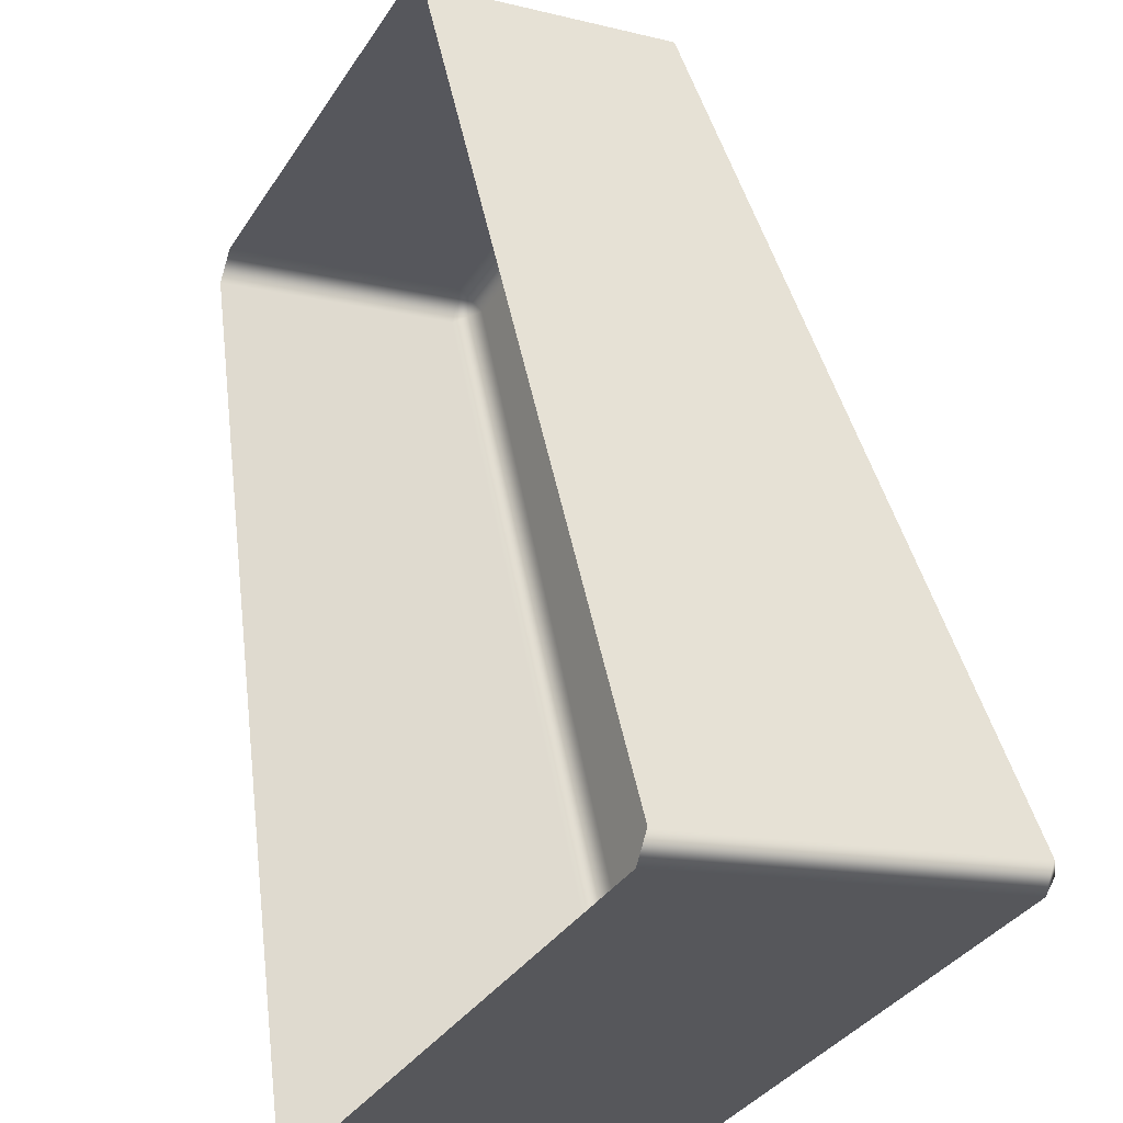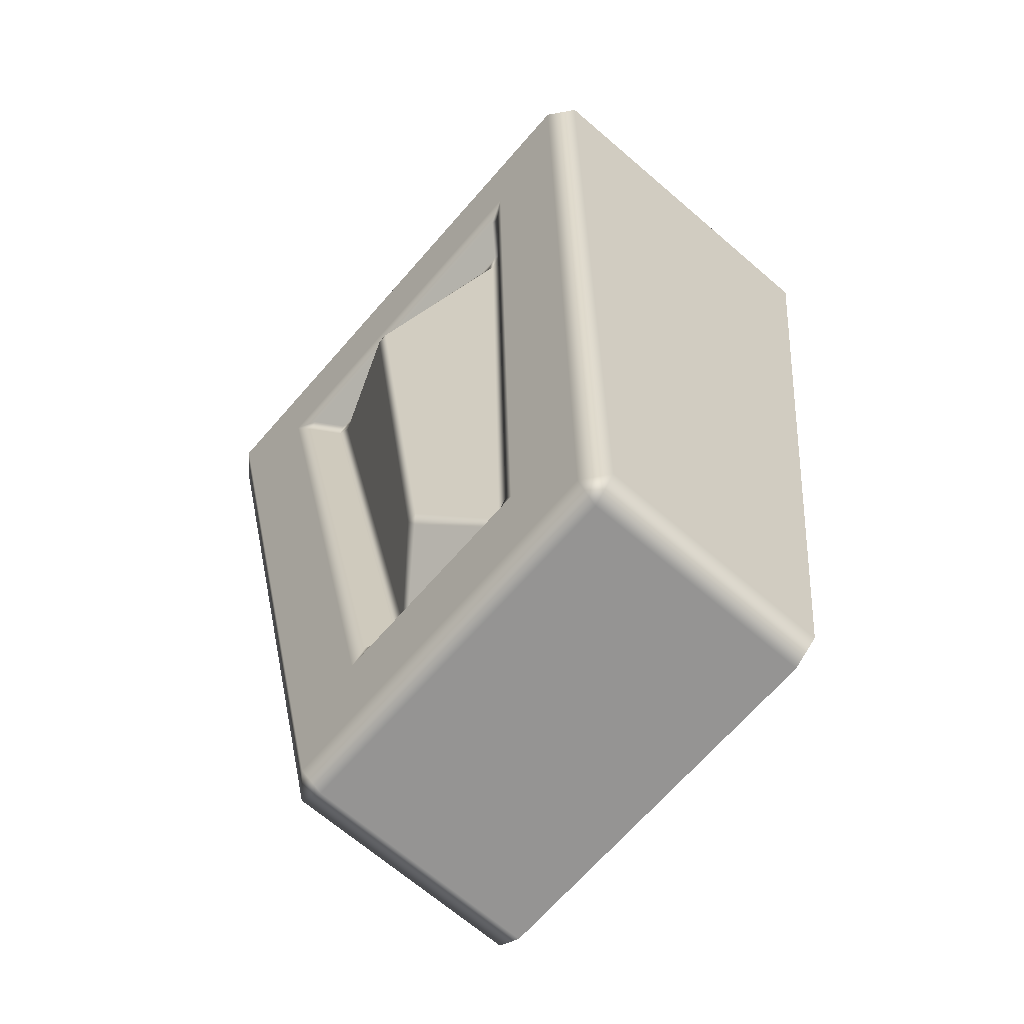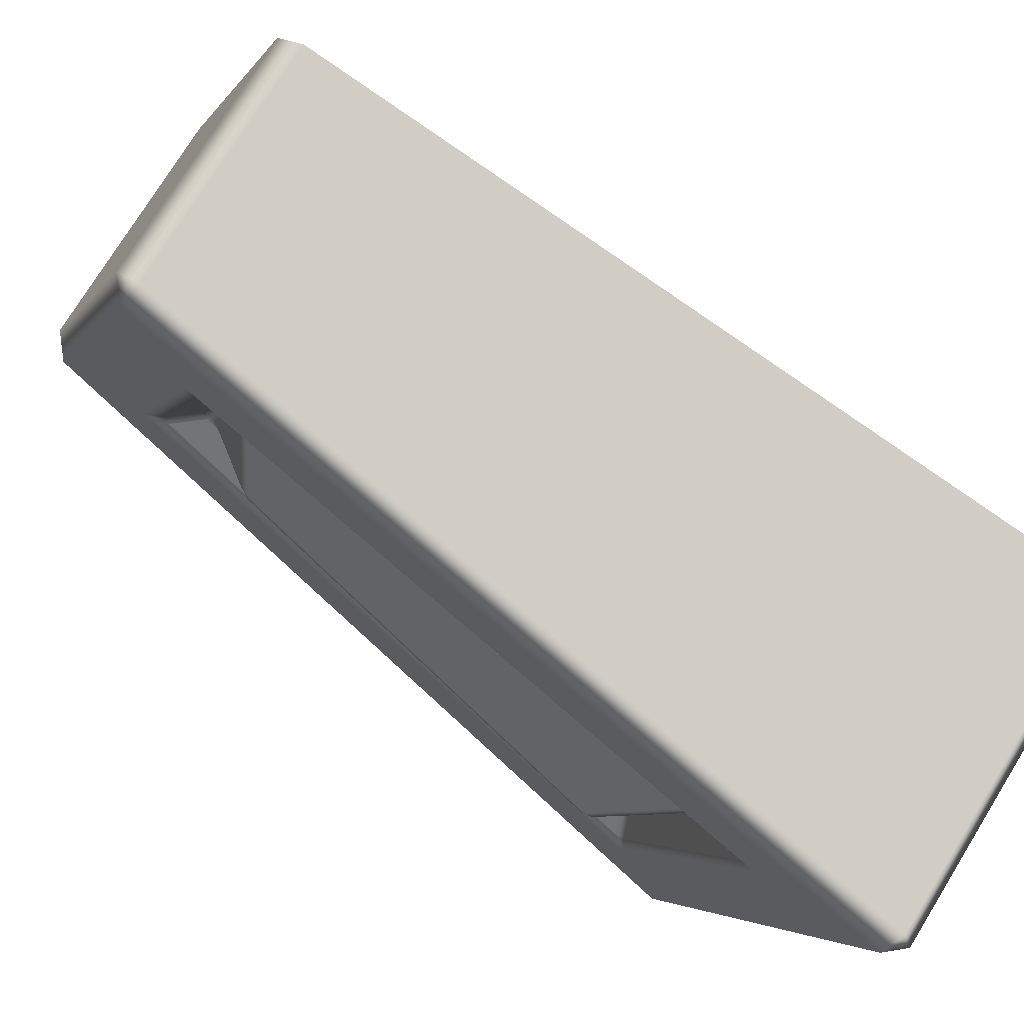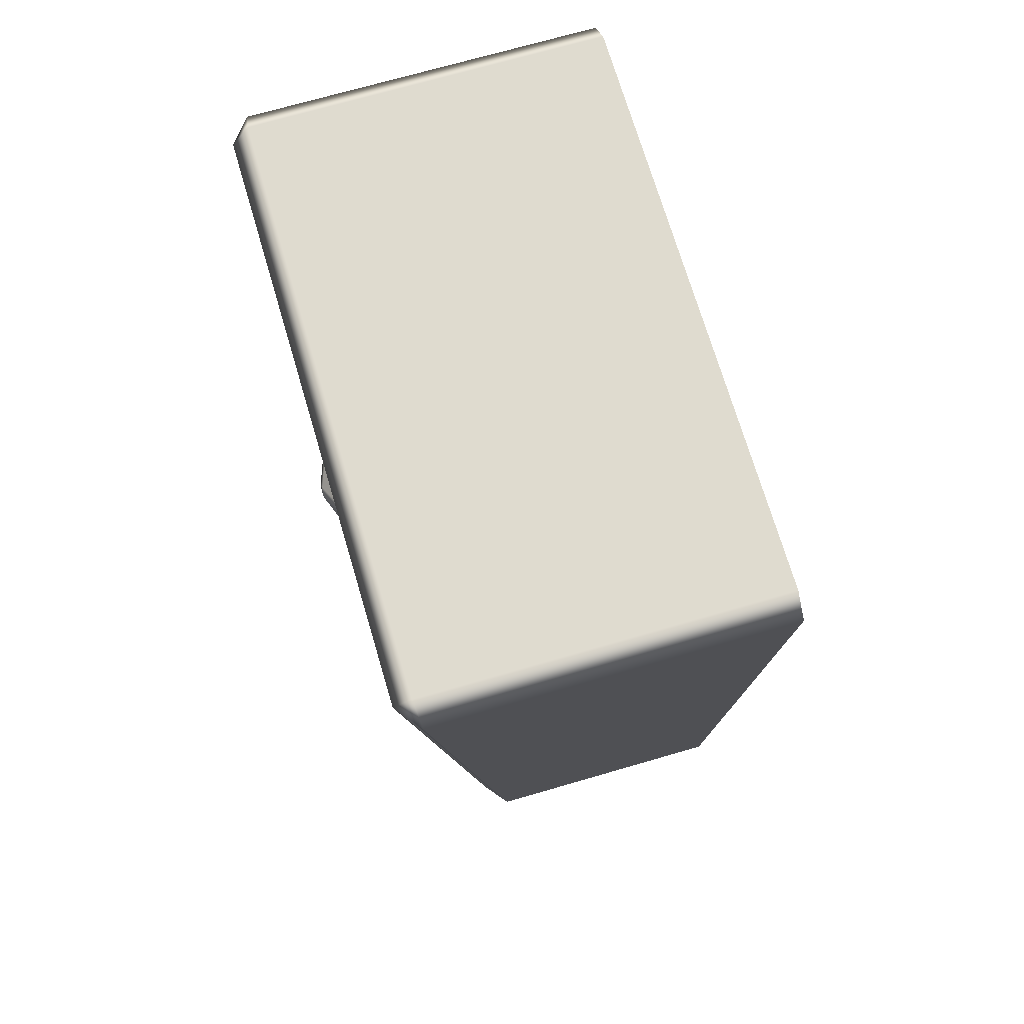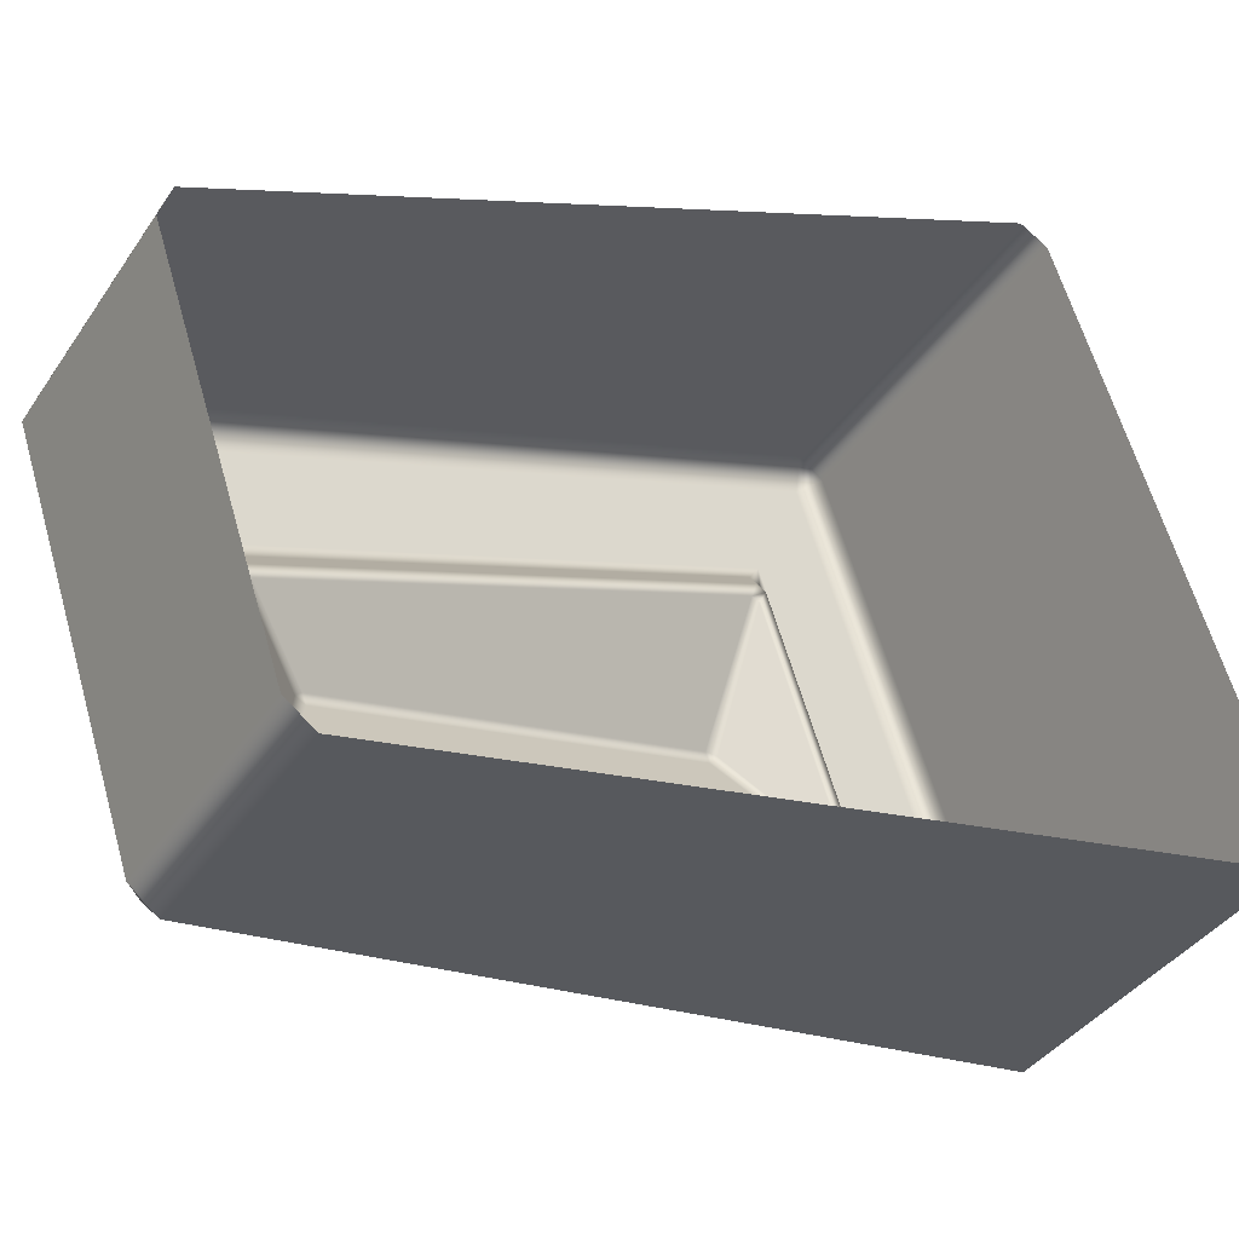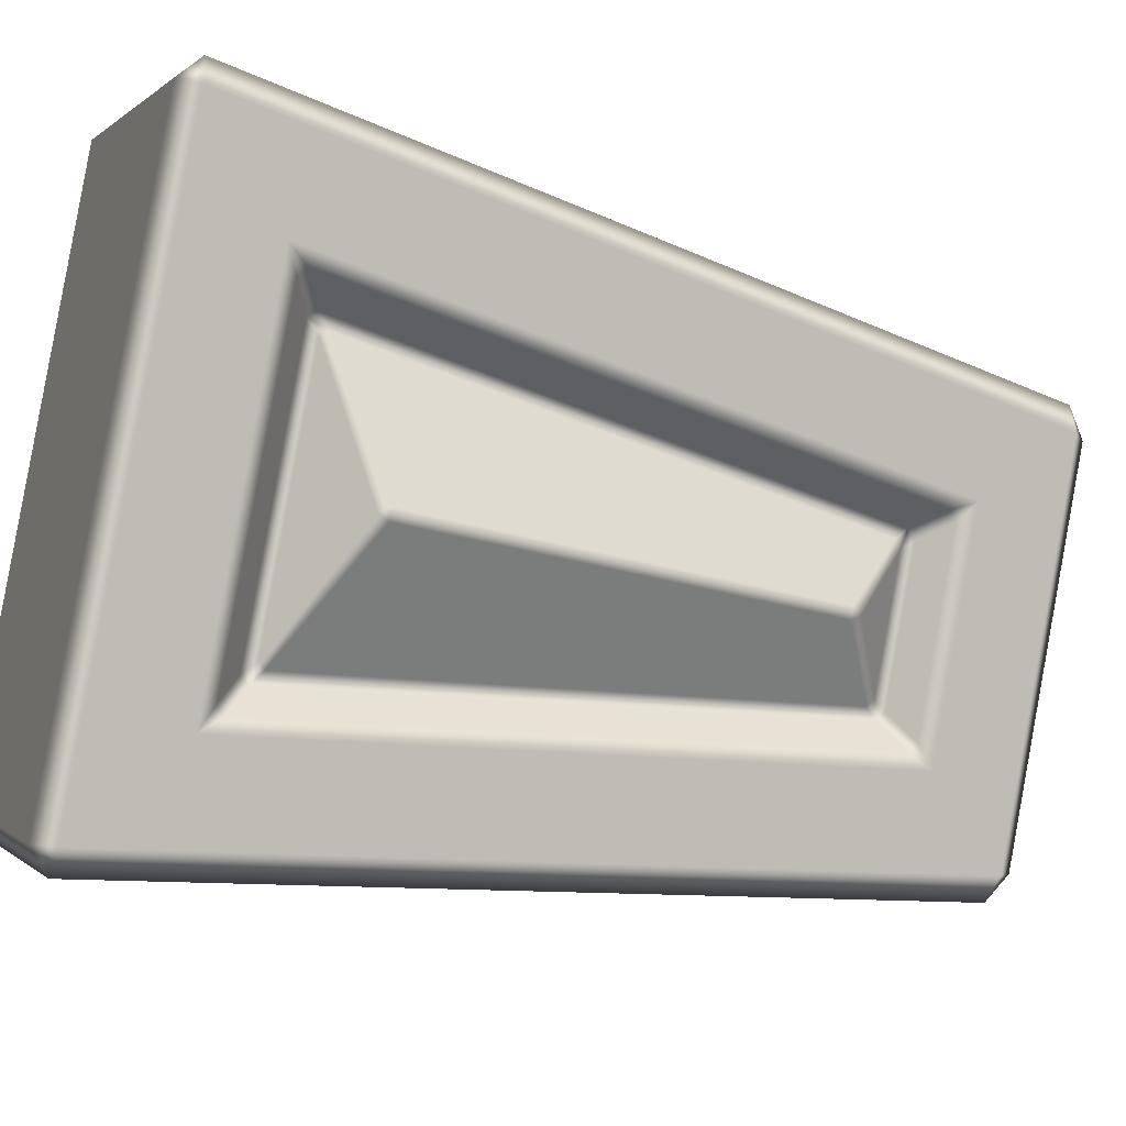
<metadata>
{"format":"obj","ext":"obj","renderer":"f3d","projection":"perspective","resolution":1024,"background":"white","views":[{"elev":60.6,"azim":170.9,"up":"+Z"},{"elev":-67.0,"azim":-69.3,"up":"+Y"},{"elev":-70.2,"azim":53.3,"up":"+Z"},{"elev":70.2,"azim":-44.7,"up":"+Y"},{"elev":-5.0,"azim":55.2,"up":"+Z"},{"elev":-29.9,"azim":-111.9,"up":"+Z"}]}
</metadata>
<code>
o Bistro_Research_Exterior_Paris_Building_01_paris_buildi_cab8452
v -1.551 11.03 -7.048
v -1.559 11.01 -7.029
v -1.573 11.03 -7.038
v -1.692 11.01 -6.782
v -1.704 11.03 -6.765
v -1.708 11.03 -6.788
v -1.609 11.13 -6.95
v -1.655 11.13 -6.867
v -1.663 11.16 -6.925
v -1.801 11.63 -6.74
v -1.577 11.63 -6.619
v -1.545 11.03 -6.679
v -1.806 11.63 -6.763
v -1.795 11.64 -6.756
v -1.606 11.63 -7.134
v -1.594 11.64 -7.129
v -1.611 11.1 -6.976
v -1.677 11.1 -6.854
v -1.605 11.12 -6.956
v -1.657 11.12 -6.86
v -1.751 11.55 -6.836
v -1.636 11.55 -7.048
v -1.725 11.54 -6.843
v -1.628 11.54 -7.023
v -1.629 11.53 -7.018
v -1.607 11.13 -6.956
v -1.706 11.48 -6.954
v -1.664 11.17 -6.931
v -1.72 11.53 -6.85
v -1.631 11.53 -7.014
v -1.708 11.49 -6.95
v -1.727 11.53 -6.837
v -1.753 11.55 -6.83
v -1.661 11.13 -6.854
v -1.688 11.09 -6.842
v -1.765 11.56 -6.823
v -1.681 11.11 -6.849
v -1.392 11.03 -6.962
v -1.402 11.01 -6.944
v -1.535 11.01 -6.697
v -1.584 11.63 -7.143
v -1.36 11.63 -7.022
v -1.368 11.64 -7.007
v -1.569 11.64 -6.634
v -1.607 11.09 -6.992
v -1.633 11.56 -7.067
v -1.609 11.11 -6.983
v -1.633 11.55 -7.053
v -1.602 11.13 -6.963
v -1.625 11.53 -7.027
v -1.721 11.53 -6.846
v -1.658 11.13 -6.862
v -1.71 11.48 -6.946
v -1.668 11.17 -6.923
f 1 2 3
f 4 5 6
f 7 8 9
f 10 5 11
f 5 12 11
f 13 14 15
f 14 16 15
f 17 18 19
f 18 20 19
f 21 22 23
f 22 24 23
f 25 26 27
f 26 28 27
f 26 7 28
f 7 9 28
f 29 30 31
f 30 25 31
f 25 27 31
f 21 23 32
f 33 21 32
f 33 32 34
f 35 36 33
f 37 35 33
f 37 33 34
f 37 34 20
f 18 37 20
f 38 39 1
f 39 2 1
f 39 40 2
f 3 2 6
f 2 4 6
f 40 4 2
f 4 40 12
f 5 4 12
f 41 16 42
f 16 43 42
f 16 14 43
f 14 44 43
f 44 14 10
f 11 44 10
f 41 42 38
f 1 41 38
f 41 1 3
f 15 41 3
f 15 16 41
f 13 10 14
f 5 10 13
f 6 5 13
f 6 13 35
f 35 37 18
f 13 36 35
f 13 15 36
f 45 35 18
f 6 35 45
f 17 45 18
f 3 6 45
f 36 21 33
f 21 36 22
f 15 3 46
f 15 46 36
f 3 45 46
f 36 46 22
f 46 45 47
f 45 17 47
f 46 48 22
f 48 46 47
f 22 48 24
f 47 17 49
f 48 47 50
f 48 50 24
f 47 49 50
f 17 19 49
f 24 50 30
f 50 25 30
f 50 49 25
f 24 30 29
f 49 26 25
f 7 26 49
f 19 7 49
f 23 24 29
f 7 19 8
f 19 20 8
f 20 34 8
f 23 29 51
f 32 23 51
f 34 32 51
f 34 52 8
f 52 34 51
f 8 52 9
f 51 29 53
f 29 31 53
f 31 27 53
f 52 51 54
f 51 53 54
f 52 54 9
f 53 27 54
f 9 54 28
f 27 28 54

</code>
